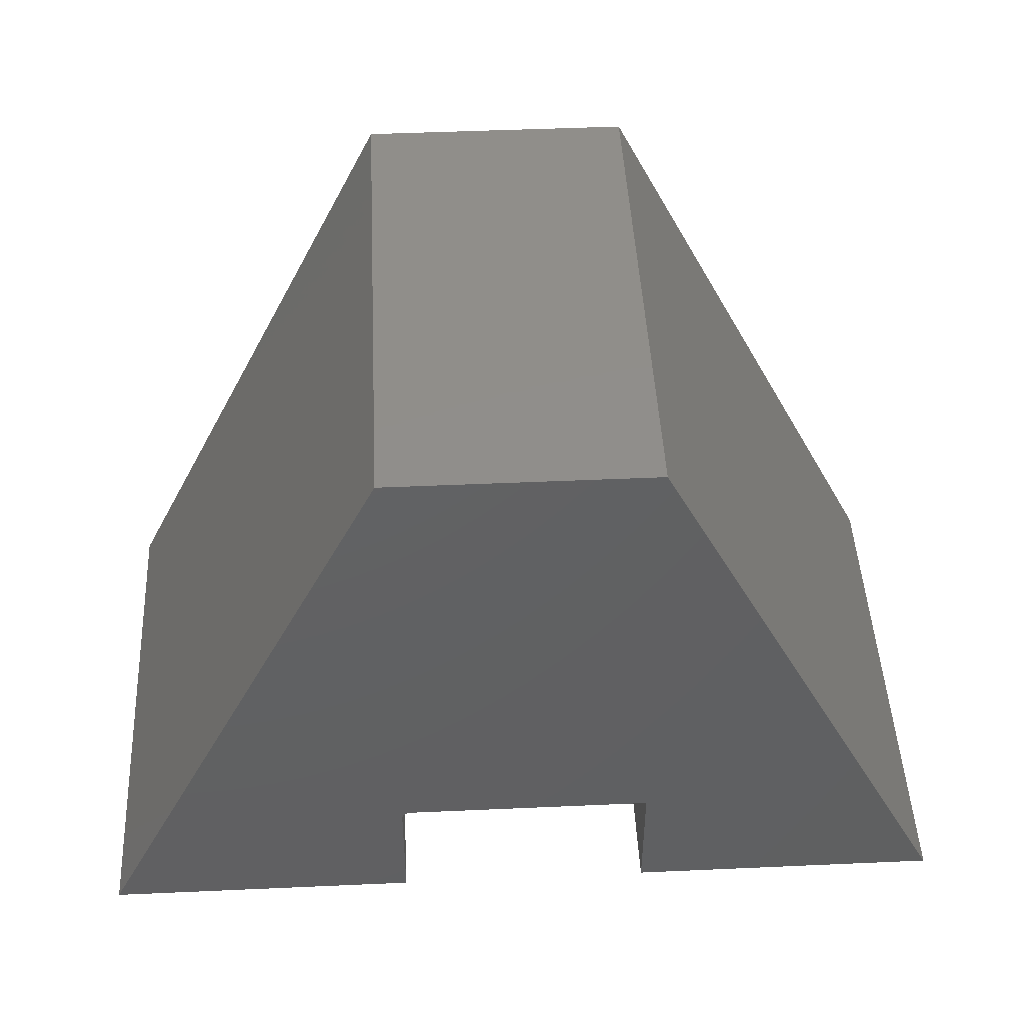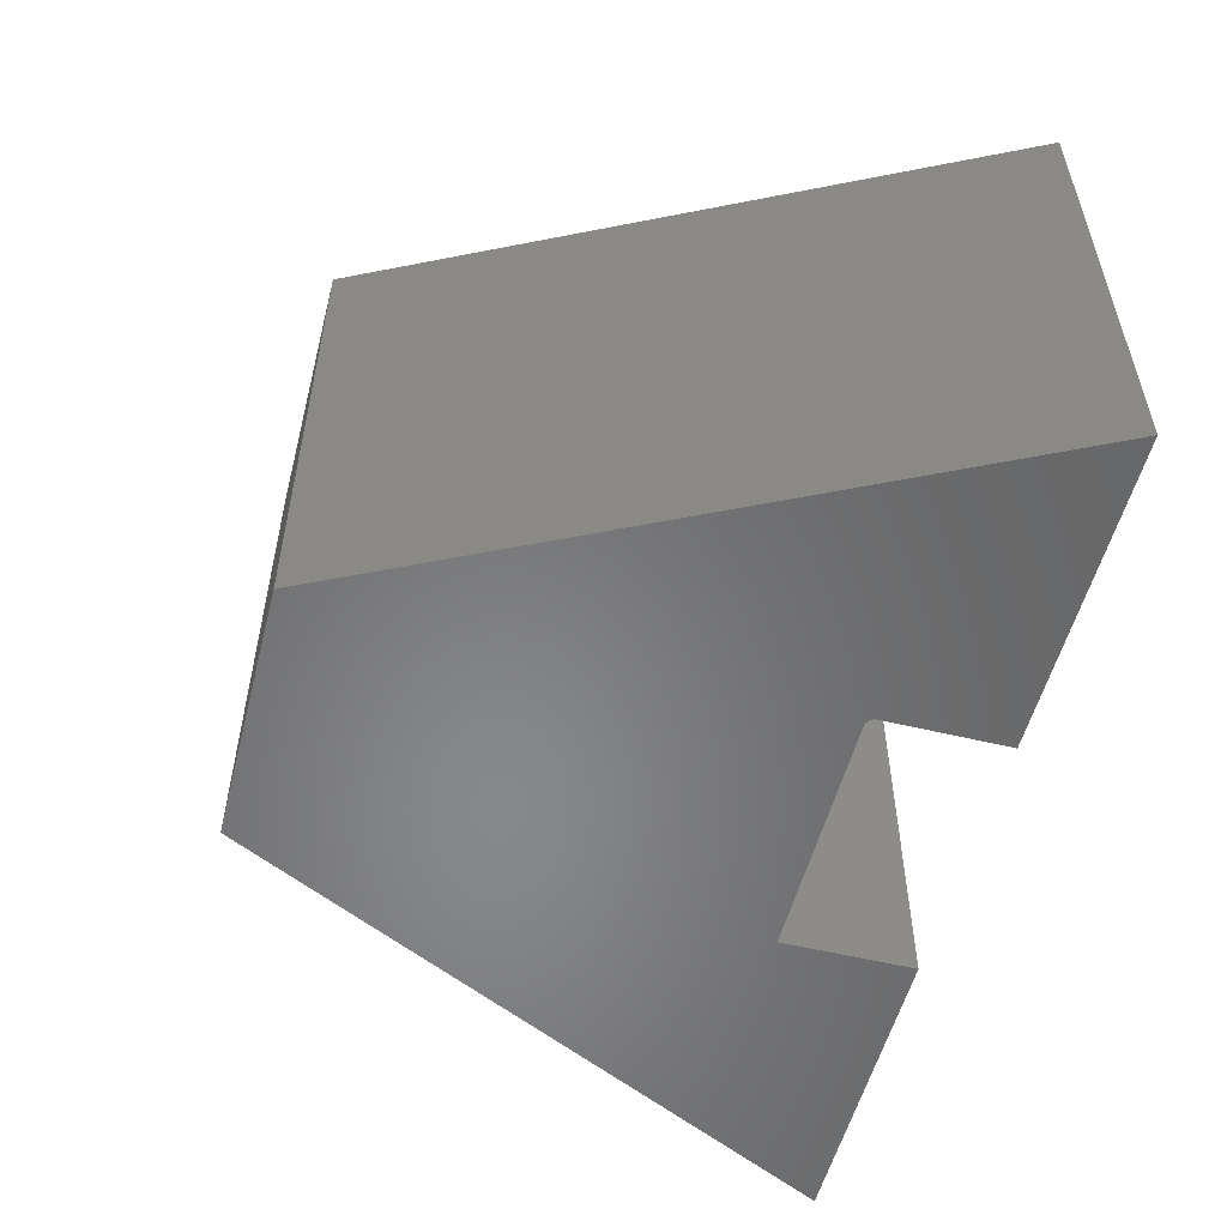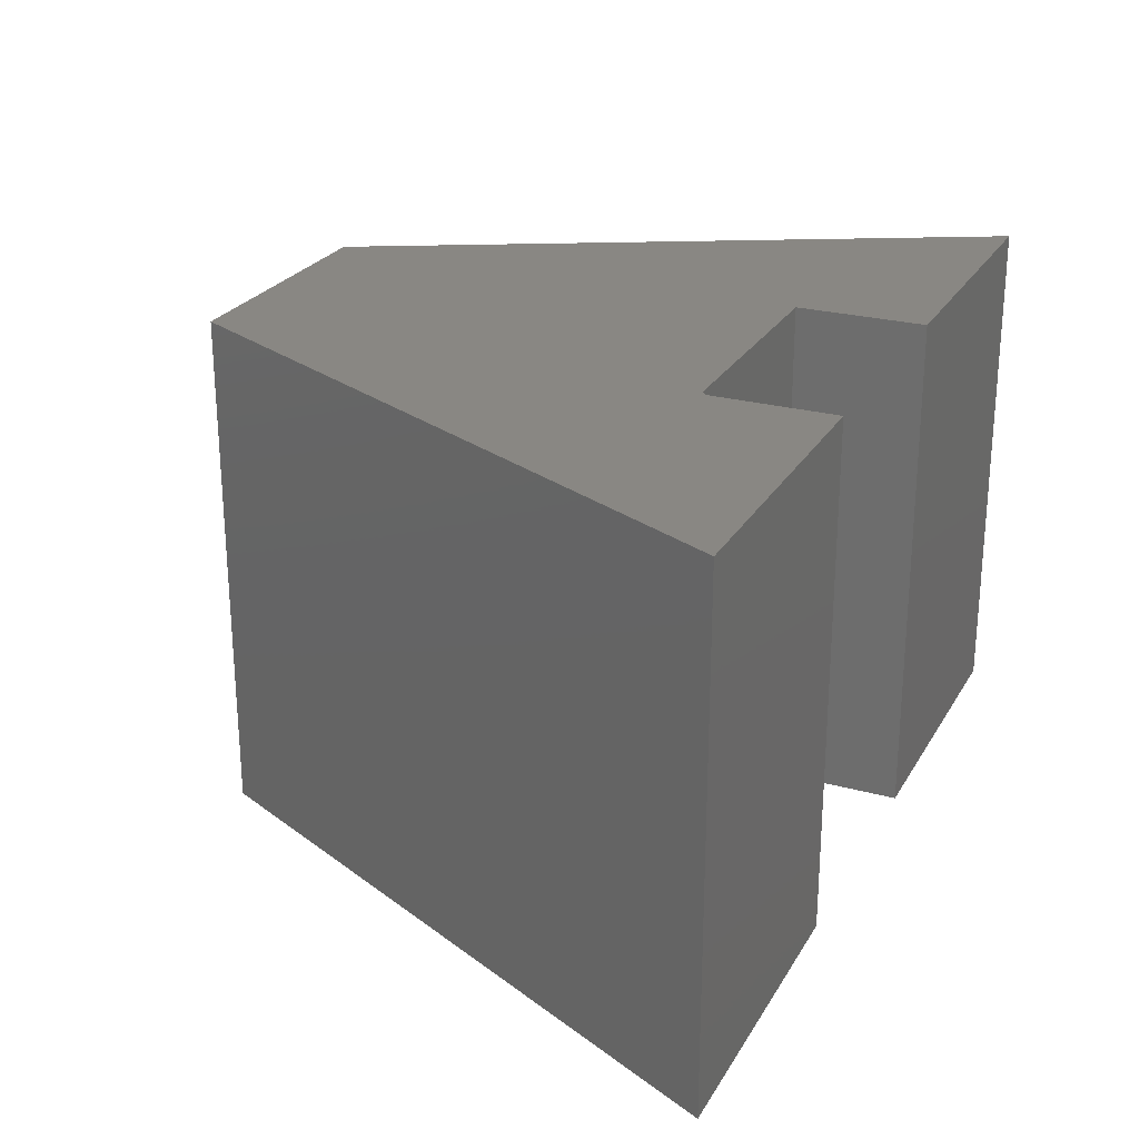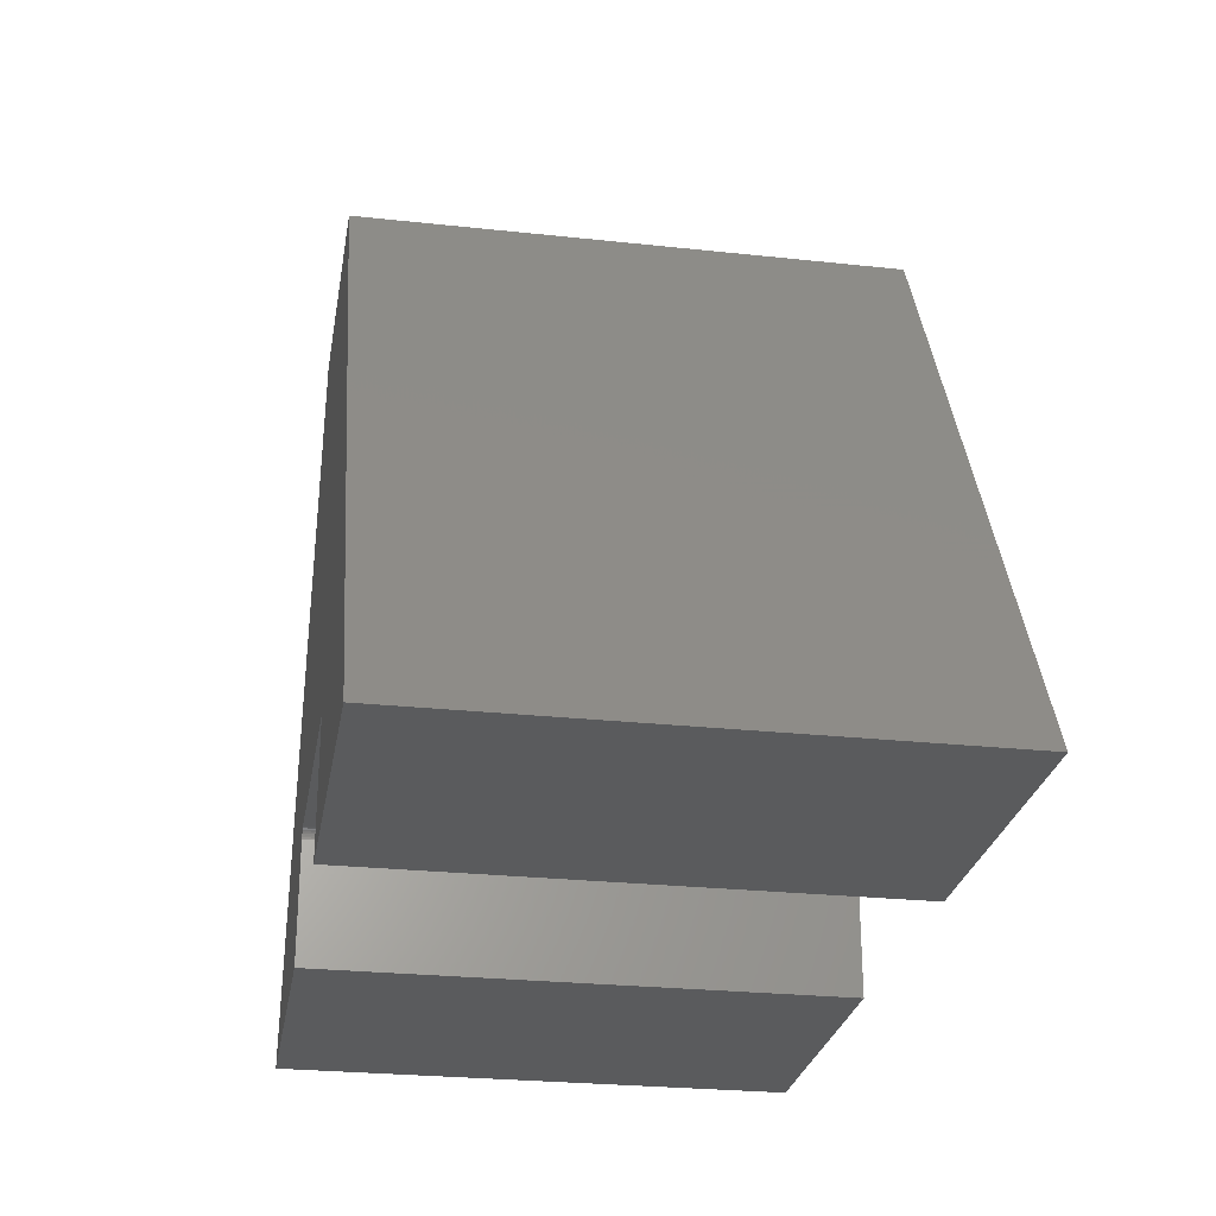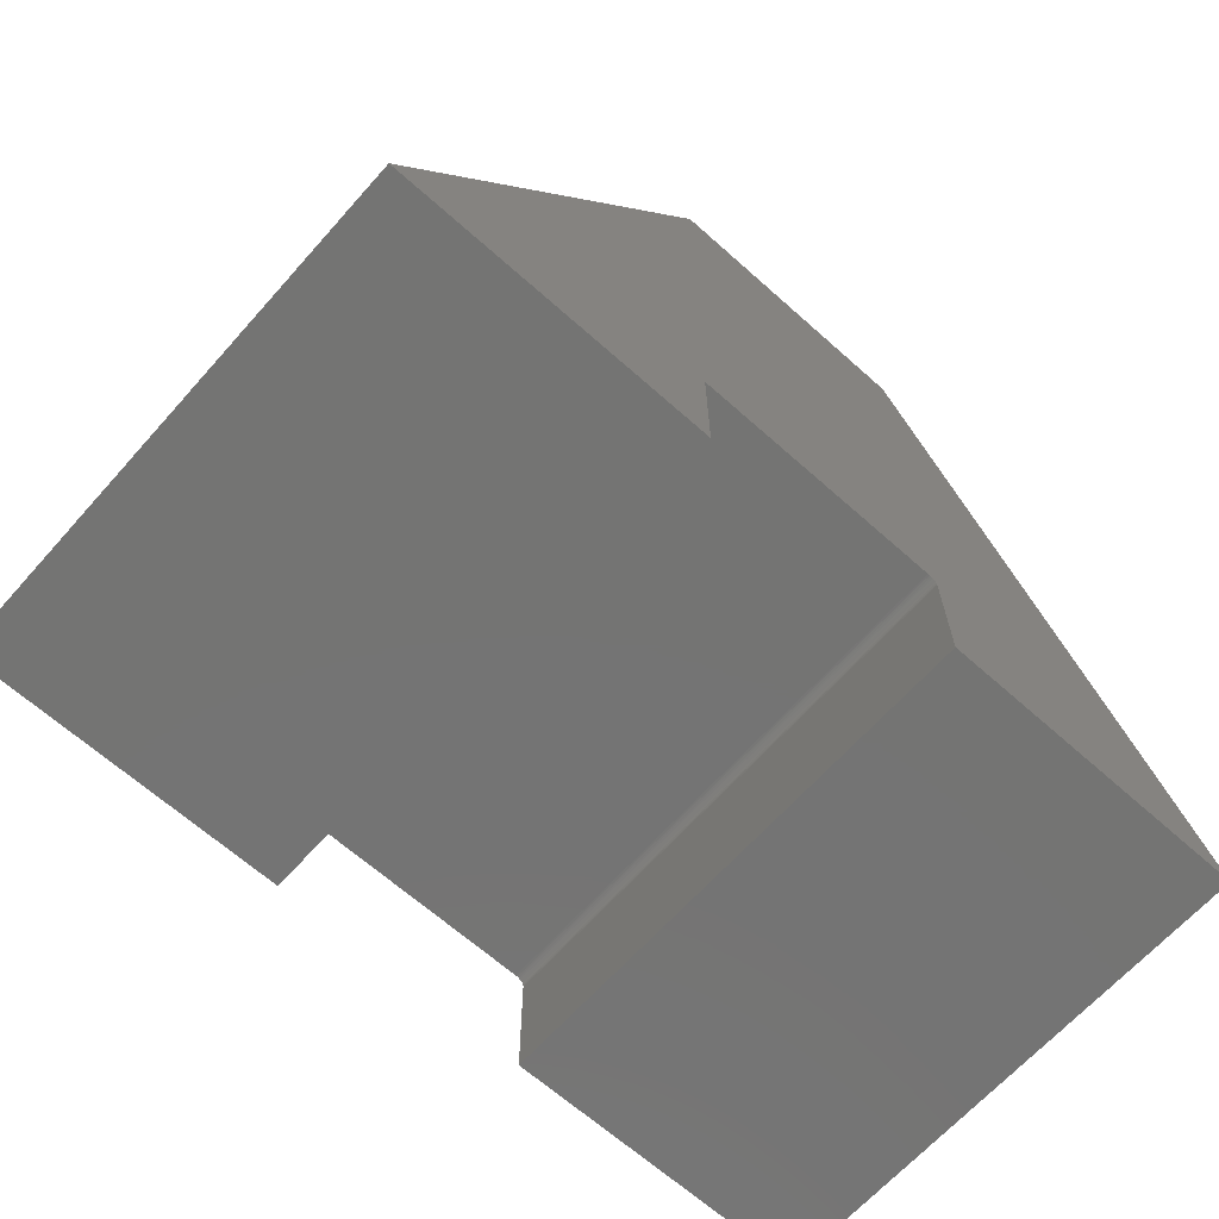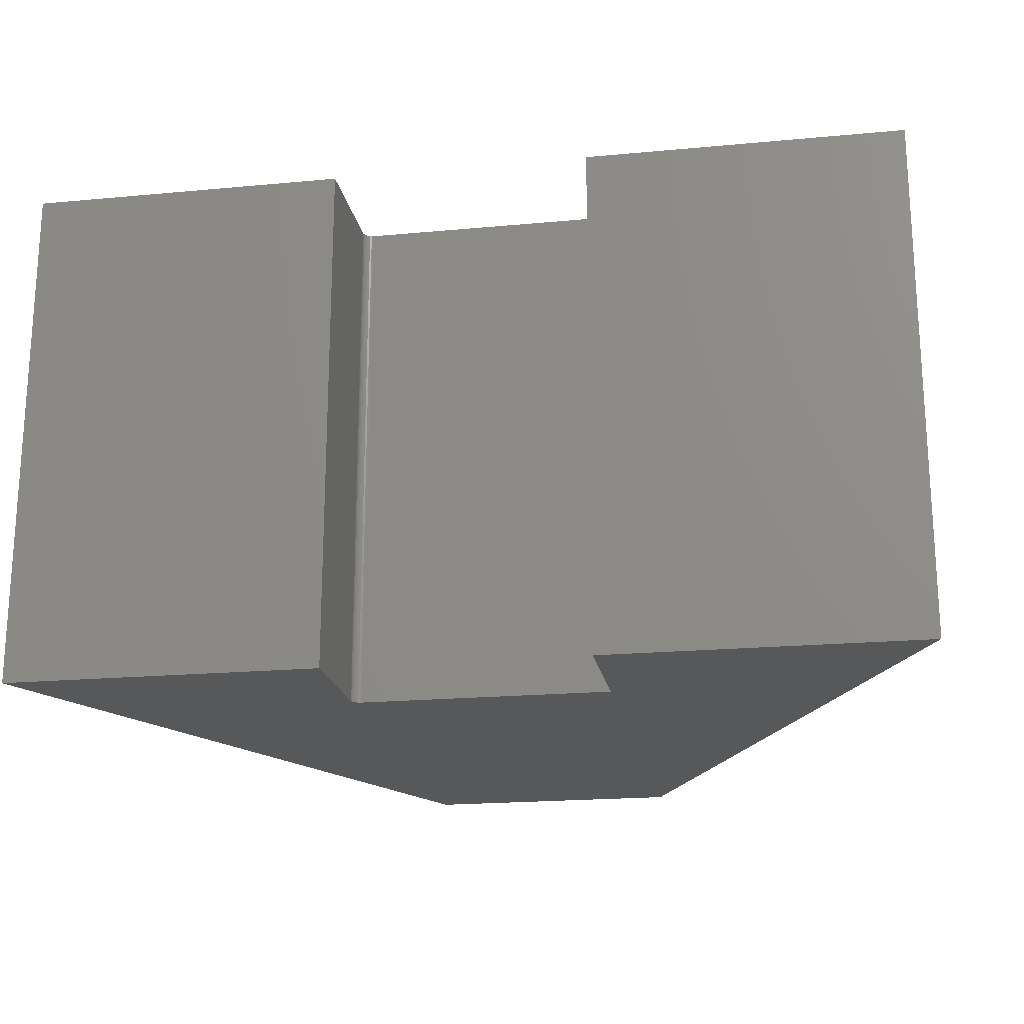
<metadata>
{"format":"stl","ext":"stl","renderer":"f3d","projection":"perspective","resolution":1024,"background":"white","views":[{"elev":46.7,"azim":177.1,"up":"+Z"},{"elev":-54.4,"azim":75.6,"up":"+Y"},{"elev":25.0,"azim":113.8,"up":"+Y"},{"elev":-26.6,"azim":-99.6,"up":"+Z"},{"elev":-66.1,"azim":-41.8,"up":"+Z"},{"elev":-19.8,"azim":-170.2,"up":"+Y"}]}
</metadata>
<code>
# stl→obj: 32 verts, 60 faces
v 0.4766 -0.4375 0.1105
v 0.2656 -0.4375 0.1105
v 0.4766 0 0.1105
v 0.2656 0 0.1105
v 0.4844 -0.4375 -2.966e-17
v 0.4844 -0.4375 0.1027
v 0.4844 0 -2.966e-17
v 0.4844 0 0.1027
v 0 -0.4375 0
v 0.2656 -0.4375 -1.626e-17
v 0.75 -0.4375 -4.592e-17
v 0.4821 -0.4375 0.1082
v 0.4831 -0.4375 0.1071
v 0.4838 -0.4375 0.1057
v 0.4842 -0.4375 0.1042
v 0.4895 -0.4375 0.5289
v 0.2684 -0.4375 0.5289
v 0.4781 -0.4375 0.1104
v 0.4796 -0.4375 0.1099
v 0.4809 -0.4375 0.1092
v 0.2656 0 -1.626e-17
v 0 0 0
v 0.75 0 -4.592e-17
v 0.4842 0 0.1042
v 0.4838 0 0.1057
v 0.4831 0 0.1071
v 0.4821 0 0.1082
v 0.4895 0 0.5289
v 0.4809 0 0.1092
v 0.4796 0 0.1099
v 0.4781 0 0.1104
v 0.2684 0 0.5289
f 1 2 3
f 3 2 4
f 5 6 7
f 7 6 8
f 2 9 10
f 11 12 13
f 11 13 14
f 11 14 15
f 11 15 6
f 11 6 5
f 16 17 9
f 16 9 2
f 16 2 1
f 16 1 18
f 16 18 19
f 16 19 20
f 16 20 12
f 16 12 11
f 21 22 4
f 23 7 8
f 23 8 24
f 23 24 25
f 23 25 26
f 23 26 27
f 28 23 27
f 28 27 29
f 28 29 30
f 28 30 31
f 28 31 3
f 28 3 4
f 28 4 22
f 28 22 32
f 12 26 13
f 13 26 25
f 13 25 14
f 14 25 24
f 14 24 15
f 15 24 8
f 15 8 6
f 26 12 27
f 27 12 20
f 27 20 29
f 29 20 19
f 29 19 30
f 30 19 18
f 30 18 31
f 31 18 1
f 31 1 3
f 9 22 10
f 10 22 21
f 5 7 11
f 11 7 23
f 2 10 4
f 4 10 21
f 17 32 9
f 9 32 22
f 28 32 16
f 16 32 17
f 11 23 16
f 16 23 28

</code>
